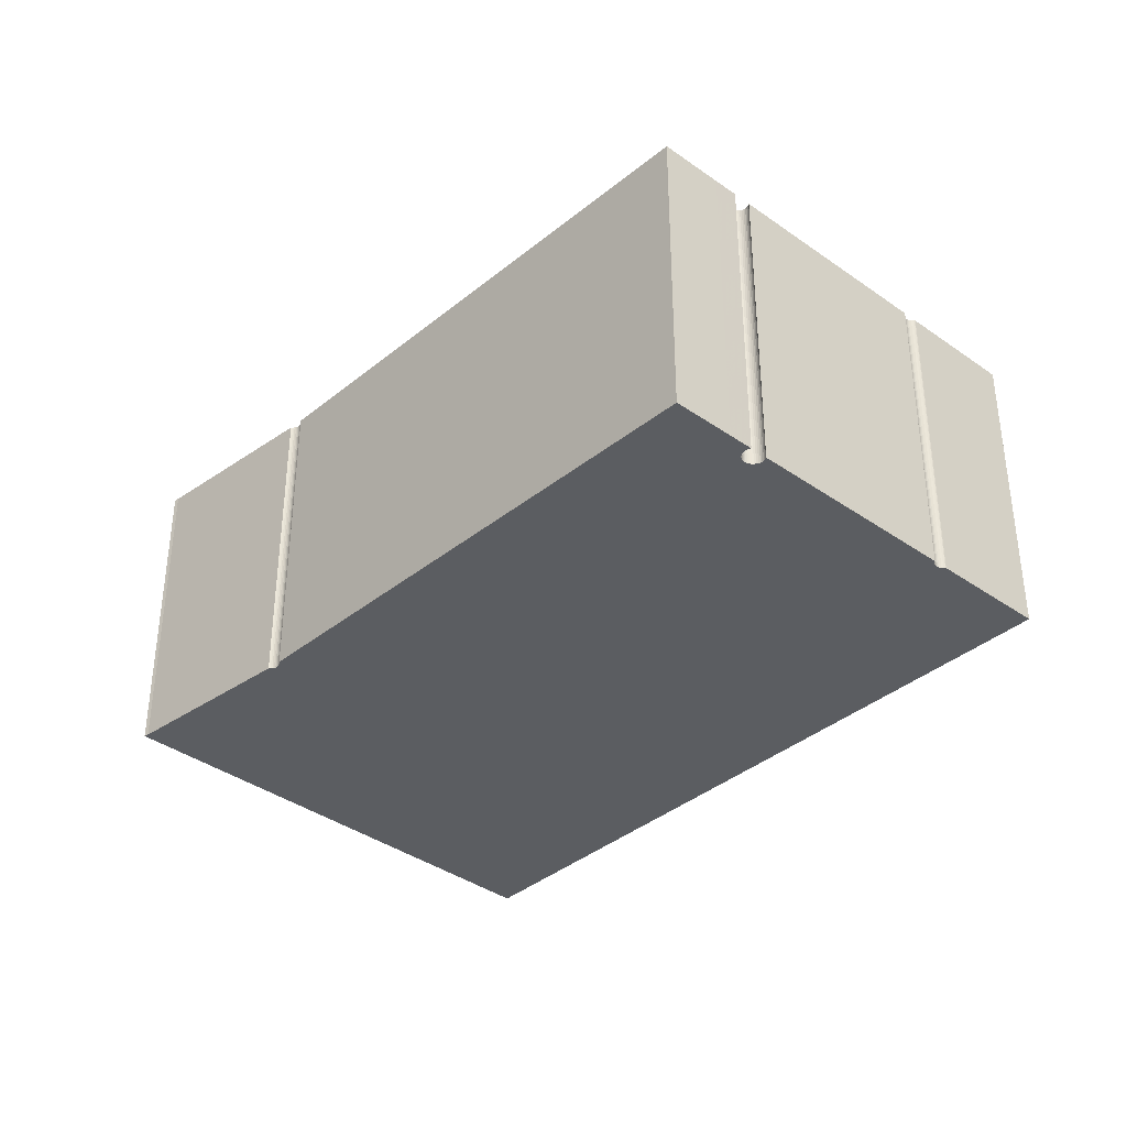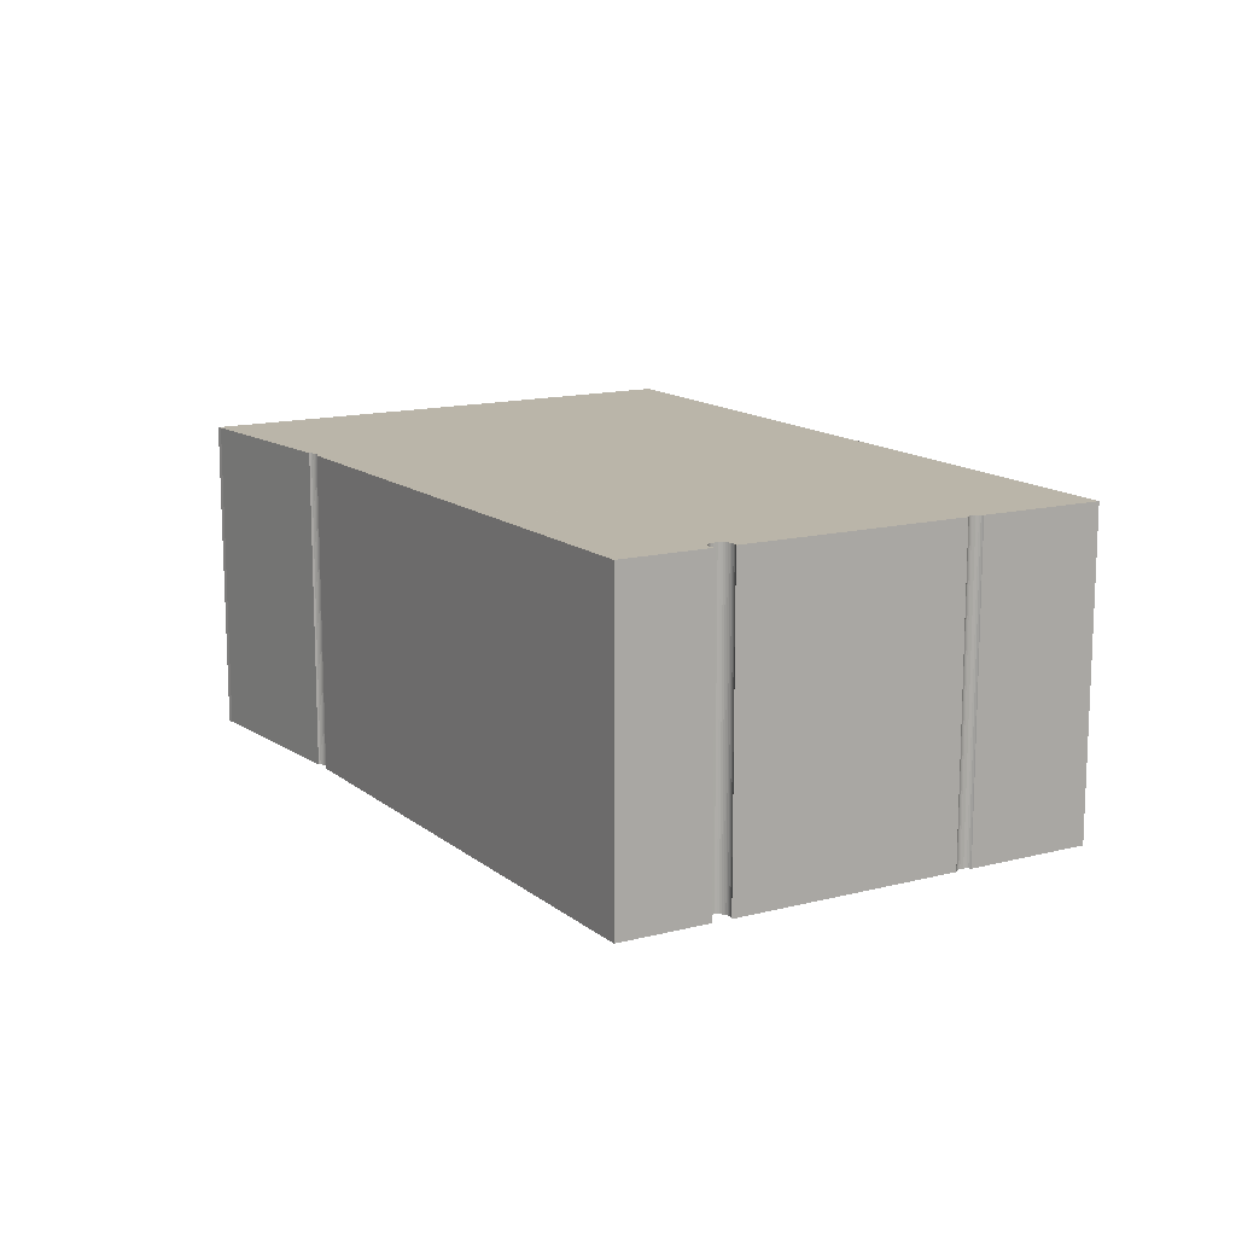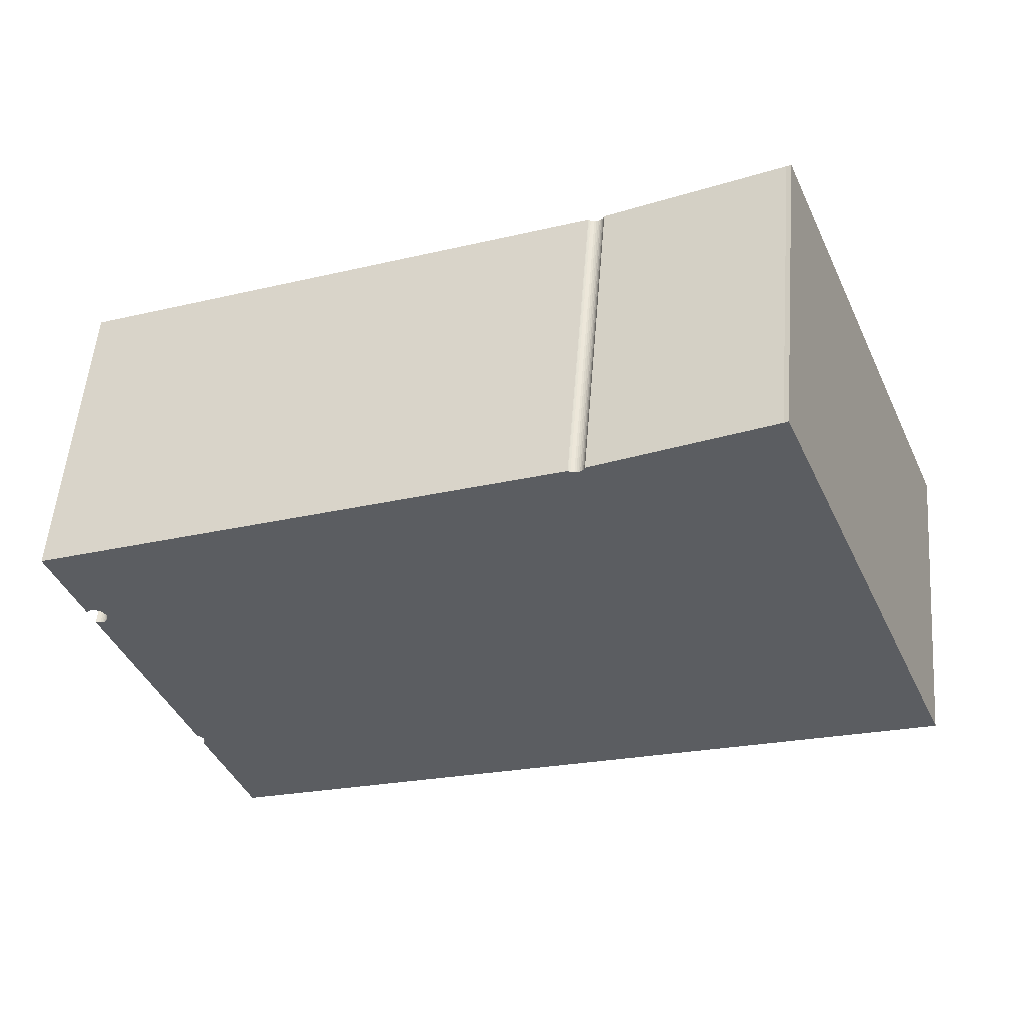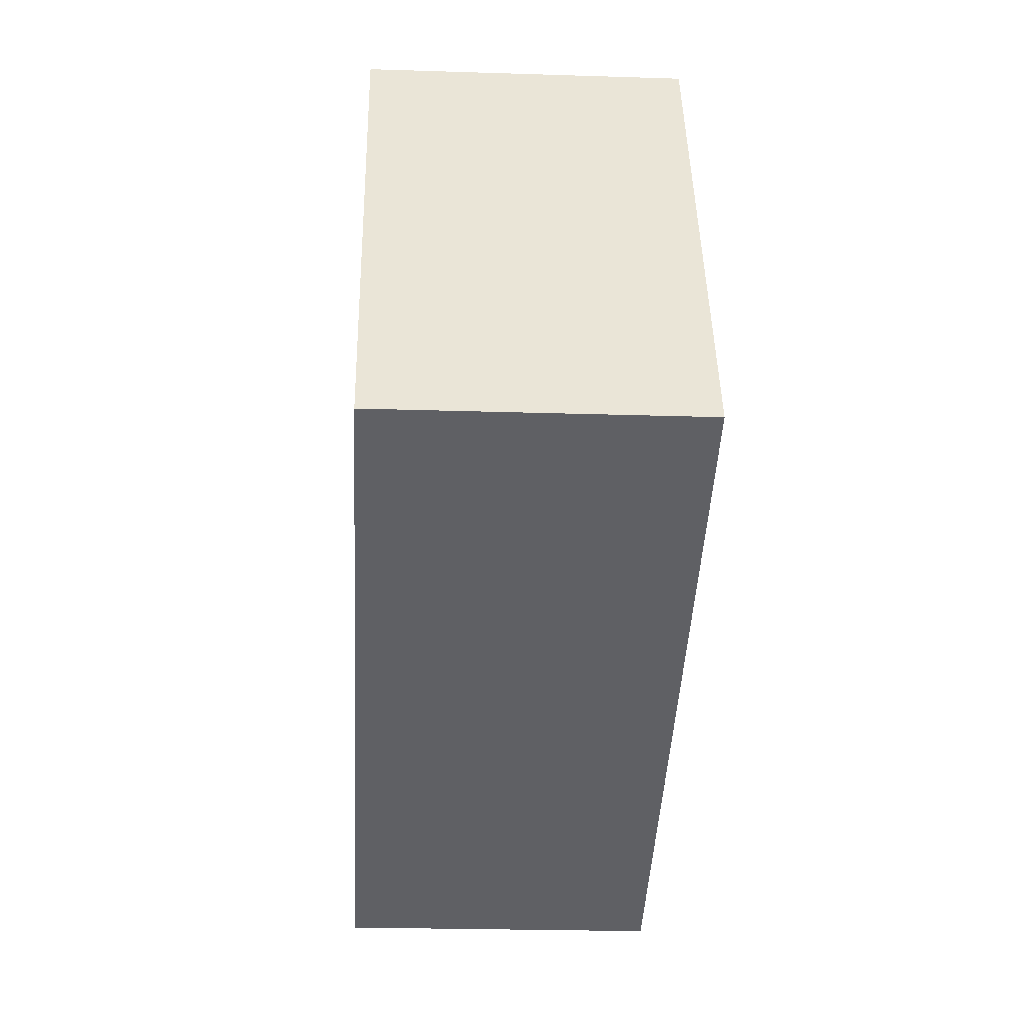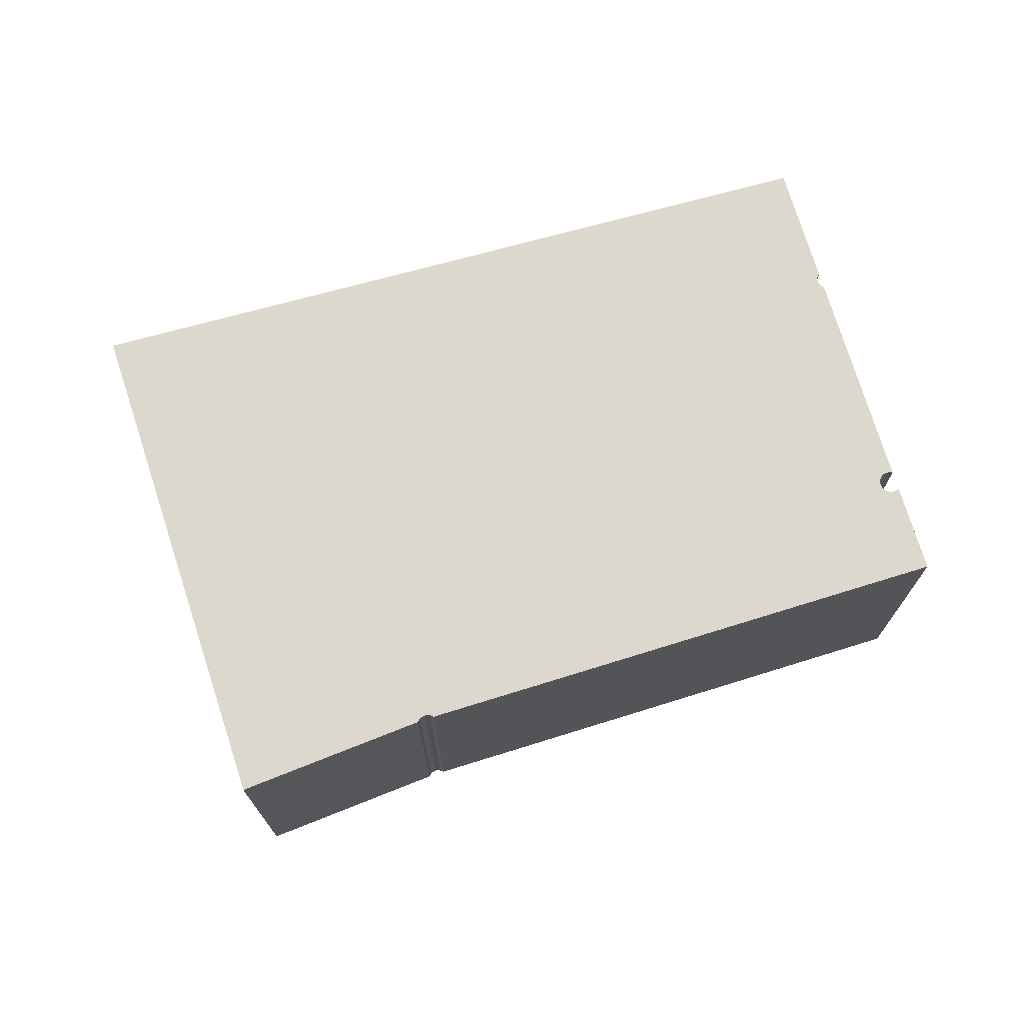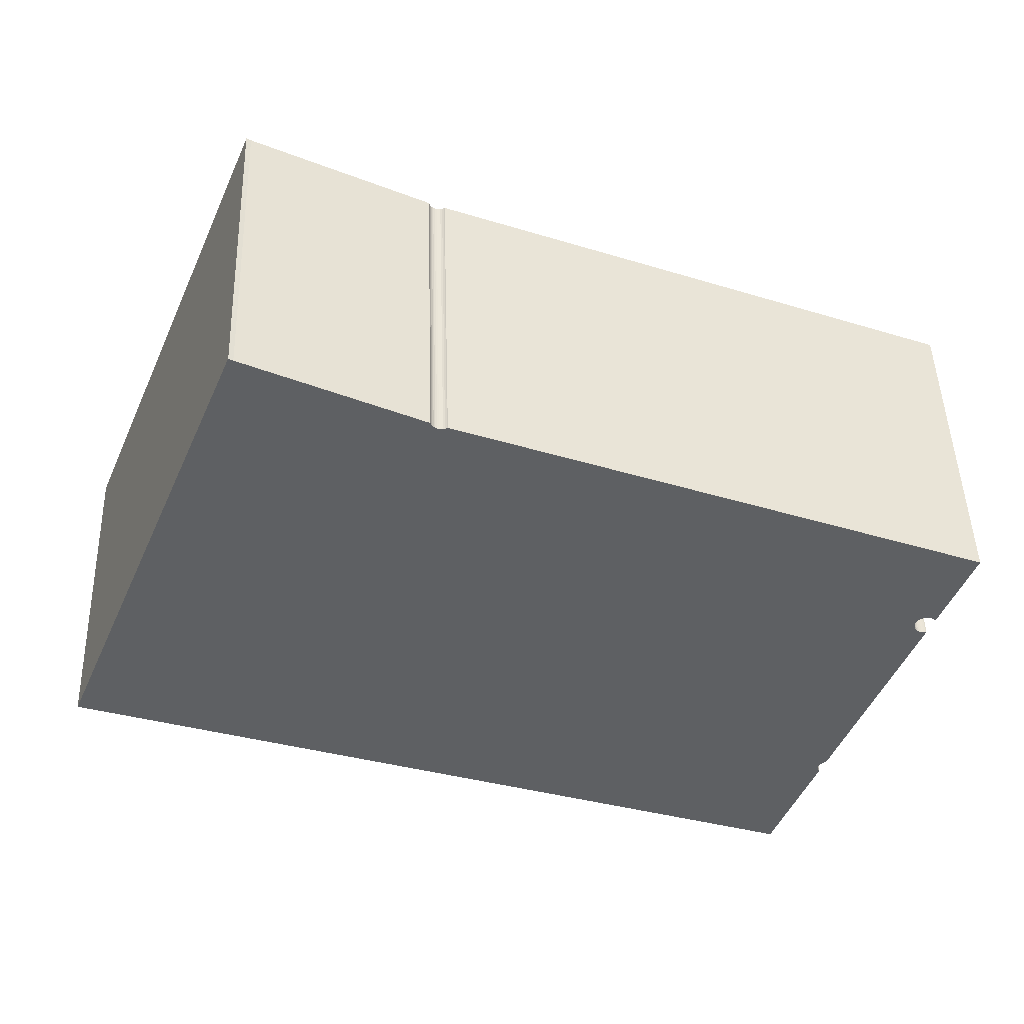
<metadata>
{"format":"obj","ext":"obj","renderer":"f3d","projection":"perspective","resolution":1024,"background":"white","views":[{"elev":-35.9,"azim":67.8,"up":"+Y"},{"elev":13.5,"azim":80.3,"up":"+Y"},{"elev":53.7,"azim":-175.4,"up":"+Z"},{"elev":-24.3,"azim":-93.0,"up":"+Z"},{"elev":72.1,"azim":4.0,"up":"+Y"},{"elev":47.0,"azim":-1.7,"up":"+Z"}]}
</metadata>
<code>
v 0.7588 -0.1822 -0.8714
v 0.781 -0.1822 -0.8175
v 0.7815 -0.1822 -0.8178
v 0.8004 -0.1822 -0.8269
v 0.8005 -0.1822 -0.8271
v 0.8006 -0.1822 -0.8273
v 0.8007 -0.1822 -0.8274
v 0.8009 -0.1822 -0.8275
v 0.801 -0.1822 -0.8277
v 0.8012 -0.1822 -0.8277
v 0.8014 -0.1822 -0.8278
v 0.8016 -0.1822 -0.8278
v 0.8018 -0.1822 -0.8277
v 0.802 -0.1822 -0.8276
v 0.8021 -0.1822 -0.8276
v 0.8409 -0.1822 -0.9002
v 0.8455 -0.1822 -0.8864
v 0.8455 -0.1822 -0.8865
v 0.8455 -0.1822 -0.8867
v 0.8455 -0.1822 -0.8862
v 0.8455 -0.1822 -0.8869
v 0.8456 -0.1822 -0.8861
v 0.8456 -0.1822 -0.8871
v 0.8457 -0.1822 -0.8859
v 0.8457 -0.1822 -0.8872
v 0.8458 -0.1822 -0.8858
v 0.8459 -0.1822 -0.8856
v 0.8461 -0.1822 -0.8855
v 0.8463 -0.1822 -0.8855
v 0.8537 -0.1822 -0.8602
v 0.8537 -0.1822 -0.8604
v 0.8537 -0.1822 -0.8599
v 0.8537 -0.1822 -0.8606
v 0.8538 -0.1822 -0.8597
v 0.8538 -0.1822 -0.8608
v 0.8539 -0.1822 -0.8595
v 0.8539 -0.1822 -0.861
v 0.854 -0.1822 -0.8594
v 0.8541 -0.1822 -0.8612
v 0.8542 -0.1822 -0.8592
v 0.8542 -0.1822 -0.8613
v 0.8544 -0.1822 -0.8591
v 0.8544 -0.1822 -0.8614
v 0.8546 -0.1822 -0.8591
v 0.8546 -0.1822 -0.8615
v 0.8548 -0.1822 -0.859
v 0.8549 -0.1822 -0.8615
v 0.855 -0.1822 -0.859
v 0.8551 -0.1822 -0.8615
v 0.8552 -0.1822 -0.8615
v 0.8552 -0.1822 -0.8591
v 0.8555 -0.1822 -0.8591
v 0.8556 -0.1822 -0.8592
v 0.8593 -0.1822 -0.8498
v 0.8558 -0.1822 -0.8594
v 0.8559 -0.1822 -0.8595
v 0.8595 -0.1822 -0.8499
v 0.7815 -0.2169 -0.8178
v 0.781 -0.2169 -0.8175
v 0.7588 -0.2169 -0.8714
v 0.8004 -0.2169 -0.8269
v 0.8005 -0.2169 -0.8271
v 0.8006 -0.2169 -0.8273
v 0.8007 -0.2169 -0.8274
v 0.8009 -0.2169 -0.8275
v 0.801 -0.2169 -0.8277
v 0.8012 -0.2169 -0.8277
v 0.8014 -0.2169 -0.8278
v 0.8016 -0.2169 -0.8278
v 0.8018 -0.2169 -0.8277
v 0.802 -0.2169 -0.8276
v 0.8021 -0.2169 -0.8276
v 0.8409 -0.2169 -0.9002
v 0.8455 -0.2169 -0.8865
v 0.8455 -0.2169 -0.8864
v 0.8455 -0.2169 -0.8867
v 0.8455 -0.2169 -0.8862
v 0.8455 -0.2169 -0.8869
v 0.8456 -0.2169 -0.8861
v 0.8456 -0.2169 -0.8871
v 0.8457 -0.2169 -0.8859
v 0.8457 -0.2169 -0.8872
v 0.8458 -0.2169 -0.8858
v 0.8459 -0.2169 -0.8856
v 0.8461 -0.2169 -0.8855
v 0.8463 -0.2169 -0.8855
v 0.8537 -0.2169 -0.8602
v 0.8537 -0.2169 -0.8604
v 0.8537 -0.2169 -0.8599
v 0.8537 -0.2169 -0.8606
v 0.8538 -0.2169 -0.8597
v 0.8538 -0.2169 -0.8608
v 0.8539 -0.2169 -0.8595
v 0.8539 -0.2169 -0.861
v 0.854 -0.2169 -0.8594
v 0.8541 -0.2169 -0.8612
v 0.8542 -0.2169 -0.8592
v 0.8542 -0.2169 -0.8613
v 0.8544 -0.2169 -0.8591
v 0.8544 -0.2169 -0.8614
v 0.8546 -0.2169 -0.8591
v 0.8546 -0.2169 -0.8615
v 0.8548 -0.2169 -0.859
v 0.8549 -0.2169 -0.8615
v 0.855 -0.2169 -0.859
v 0.8551 -0.2169 -0.8615
v 0.8552 -0.2169 -0.8615
v 0.8552 -0.2169 -0.8591
v 0.8555 -0.2169 -0.8591
v 0.8556 -0.2169 -0.8592
v 0.8593 -0.2169 -0.8498
v 0.8558 -0.2169 -0.8594
v 0.8559 -0.2169 -0.8595
v 0.8595 -0.2169 -0.8499
v 0.8457 -0.2169 -0.8872
v 0.8409 -0.2169 -0.9002
v 0.8409 -0.1822 -0.9002
v 0.8457 -0.1822 -0.8872
v 0.8552 -0.2169 -0.8615
v 0.8463 -0.2169 -0.8855
v 0.8463 -0.1822 -0.8855
v 0.8552 -0.1822 -0.8615
v 0.8537 -0.2169 -0.8603
v 0.8537 -0.1822 -0.8603
v 0.8569 -0.2169 -0.8568
v 0.8559 -0.2169 -0.8595
v 0.8559 -0.1822 -0.8595
v 0.8569 -0.1822 -0.8568
v 0.8595 -0.2169 -0.8499
v 0.8569 -0.2169 -0.8568
v 0.8569 -0.1822 -0.8568
v 0.8595 -0.1822 -0.8499
v 0.8593 -0.2169 -0.8498
v 0.8595 -0.2169 -0.8499
v 0.8595 -0.1822 -0.8499
v 0.8593 -0.1822 -0.8498
v 0.8021 -0.2169 -0.8276
v 0.8593 -0.2169 -0.8498
v 0.8593 -0.1822 -0.8498
v 0.8021 -0.1822 -0.8276
v 0.7588 -0.2169 -0.8714
v 0.781 -0.2169 -0.8175
v 0.781 -0.1822 -0.8175
v 0.7588 -0.1822 -0.8714
v 0.8409 -0.2169 -0.9002
v 0.7588 -0.2169 -0.8714
v 0.7588 -0.1822 -0.8714
v 0.8409 -0.1822 -0.9002
f 1 2 3
f 1 3 4
f 1 4 5
f 1 5 6
f 1 6 7
f 1 7 8
f 1 8 9
f 1 9 10
f 1 10 11
f 1 11 12
f 1 12 13
f 1 13 14
f 1 14 15
f 16 1 15
f 17 18 16
f 17 16 15
f 16 18 19
f 20 17 15
f 16 19 21
f 22 20 15
f 16 21 23
f 24 22 15
f 25 16 23
f 26 24 15
f 27 26 15
f 28 27 15
f 29 28 15
f 30 29 15
f 29 30 31
f 32 30 15
f 29 31 33
f 34 32 15
f 29 33 35
f 36 34 15
f 29 35 37
f 38 36 15
f 29 37 39
f 40 38 15
f 29 39 41
f 42 40 15
f 29 41 43
f 44 42 15
f 29 43 45
f 46 44 15
f 29 45 47
f 48 46 15
f 29 47 49
f 50 29 49
f 51 48 15
f 52 51 15
f 53 52 15
f 53 15 54
f 55 53 54
f 56 55 54
f 57 56 54
f 58 59 60
f 61 58 60
f 62 61 60
f 63 62 60
f 64 63 60
f 65 64 60
f 66 65 60
f 67 66 60
f 68 67 60
f 69 68 60
f 70 69 60
f 71 70 60
f 72 71 60
f 72 60 73
f 74 75 73
f 72 73 75
f 76 74 73
f 72 75 77
f 78 76 73
f 72 77 79
f 80 78 73
f 72 79 81
f 82 80 73
f 72 81 83
f 72 83 84
f 72 84 85
f 72 85 86
f 72 86 87
f 88 87 86
f 72 87 89
f 90 88 86
f 72 89 91
f 92 90 86
f 72 91 93
f 94 92 86
f 72 93 95
f 96 94 86
f 72 95 97
f 98 96 86
f 72 97 99
f 100 98 86
f 72 99 101
f 102 100 86
f 72 101 103
f 104 102 86
f 72 103 105
f 106 104 86
f 107 106 86
f 72 105 108
f 72 108 109
f 72 109 110
f 111 72 110
f 111 110 112
f 111 112 113
f 114 111 113
f 115 116 117
f 115 117 118
f 80 82 25
f 80 25 23
f 78 80 23
f 78 23 21
f 76 78 21
f 76 21 19
f 74 76 19
f 74 19 18
f 75 74 18
f 75 18 17
f 77 75 17
f 77 17 20
f 79 77 20
f 79 20 22
f 81 79 22
f 81 22 24
f 83 81 24
f 83 24 26
f 84 83 26
f 84 26 27
f 85 84 27
f 85 27 28
f 86 85 28
f 86 28 29
f 119 120 121
f 119 121 122
f 106 107 50
f 106 50 49
f 104 106 49
f 104 49 47
f 102 104 47
f 102 47 45
f 100 102 45
f 100 45 43
f 98 100 43
f 98 43 41
f 96 98 41
f 96 41 39
f 94 96 39
f 94 39 37
f 92 94 37
f 92 37 35
f 90 92 35
f 90 35 33
f 88 90 33
f 88 33 31
f 123 88 31
f 123 31 124
f 87 123 124
f 87 124 30
f 89 87 30
f 89 30 32
f 91 89 32
f 91 32 34
f 93 91 34
f 93 34 36
f 95 93 36
f 95 36 38
f 97 95 38
f 97 38 40
f 99 97 40
f 99 40 42
f 101 99 42
f 101 42 44
f 103 101 44
f 103 44 46
f 105 103 46
f 105 46 48
f 108 105 48
f 108 48 51
f 109 108 51
f 109 51 52
f 110 109 52
f 110 52 53
f 112 110 53
f 112 53 55
f 113 112 55
f 113 55 56
f 125 126 127
f 125 127 128
f 129 130 131
f 129 131 132
f 133 134 135
f 133 135 136
f 137 138 139
f 137 139 140
f 71 72 15
f 71 15 14
f 70 71 14
f 70 14 13
f 69 70 13
f 69 13 12
f 68 69 12
f 68 12 11
f 67 68 11
f 67 11 10
f 66 67 10
f 66 10 9
f 65 66 9
f 65 9 8
f 64 65 8
f 64 8 7
f 63 64 7
f 63 7 6
f 62 63 6
f 62 6 5
f 61 62 5
f 61 5 4
f 58 61 4
f 58 4 3
f 59 58 3
f 59 3 2
f 141 142 143
f 141 143 144
f 145 146 147
f 145 147 148

</code>
